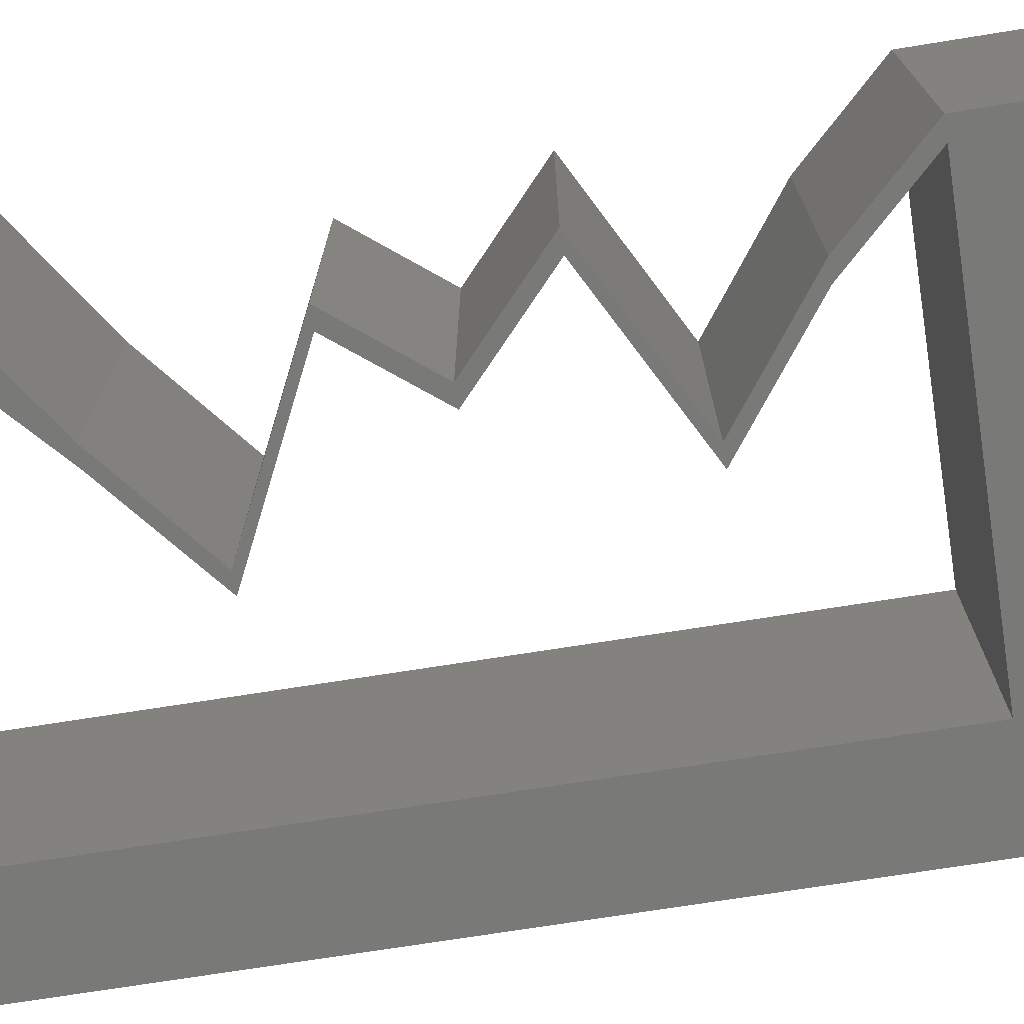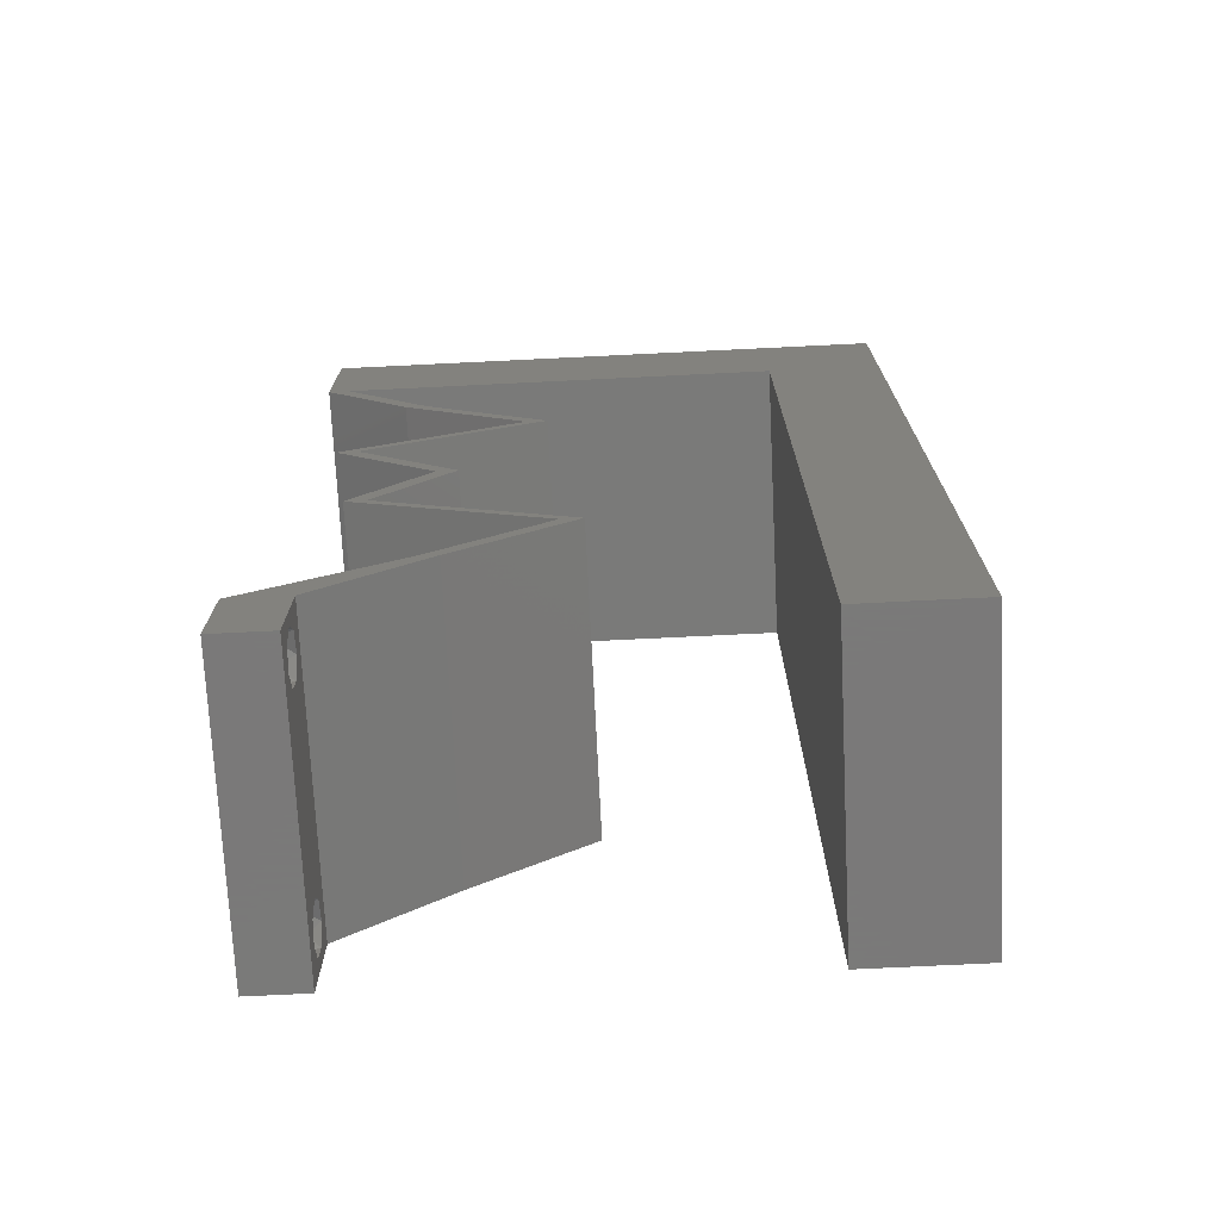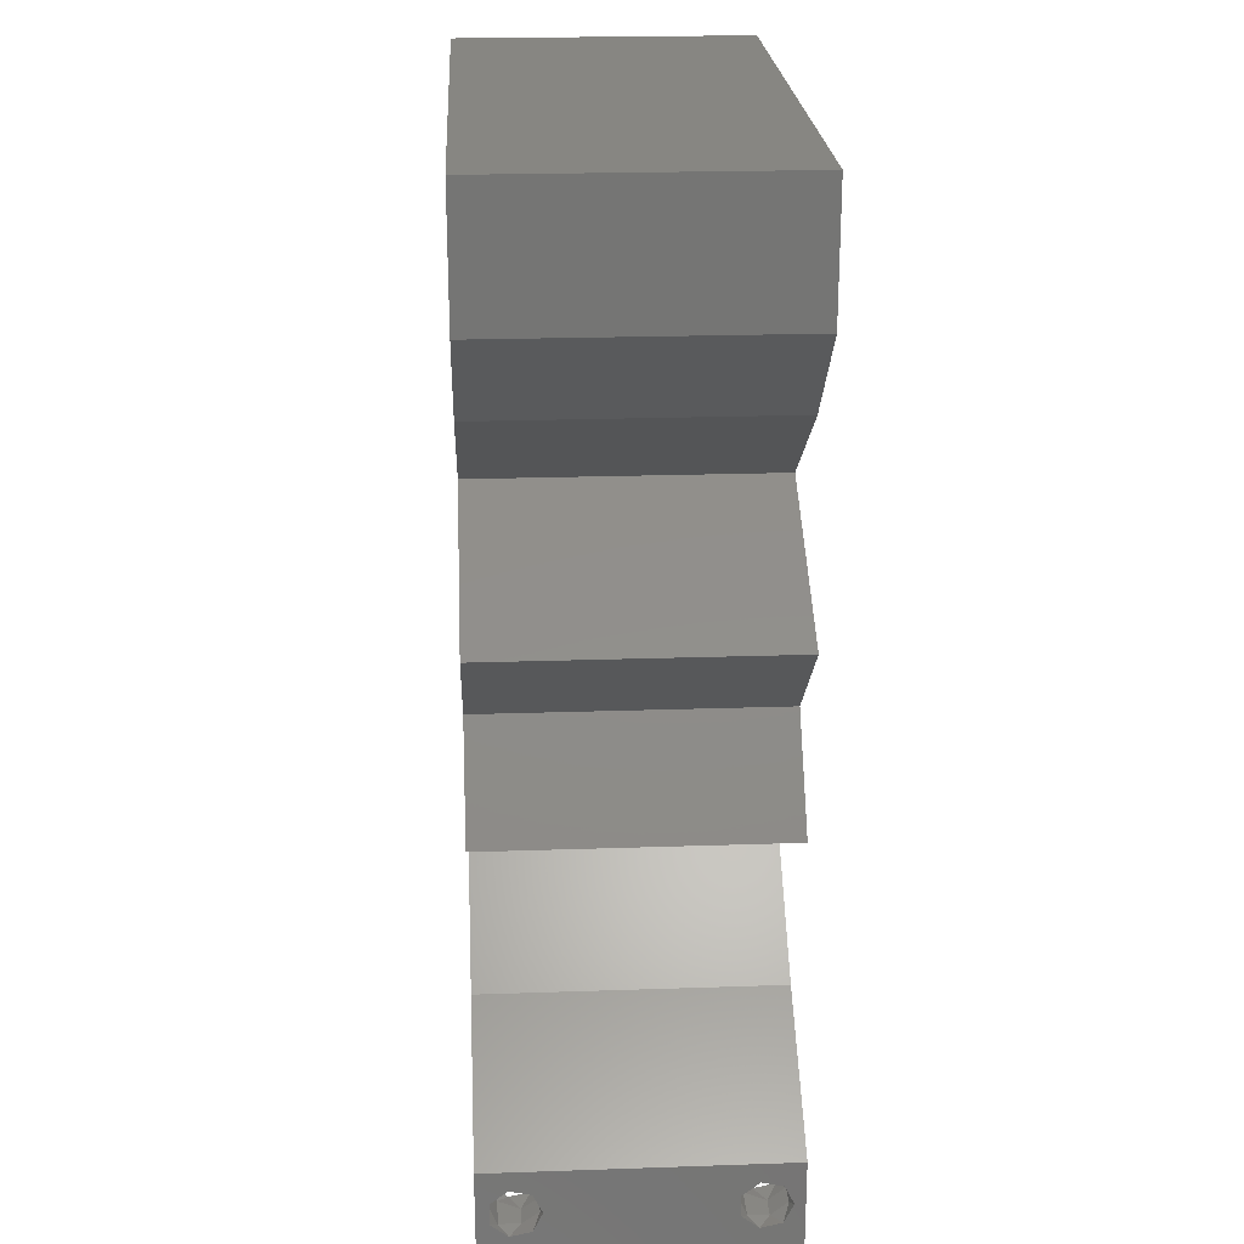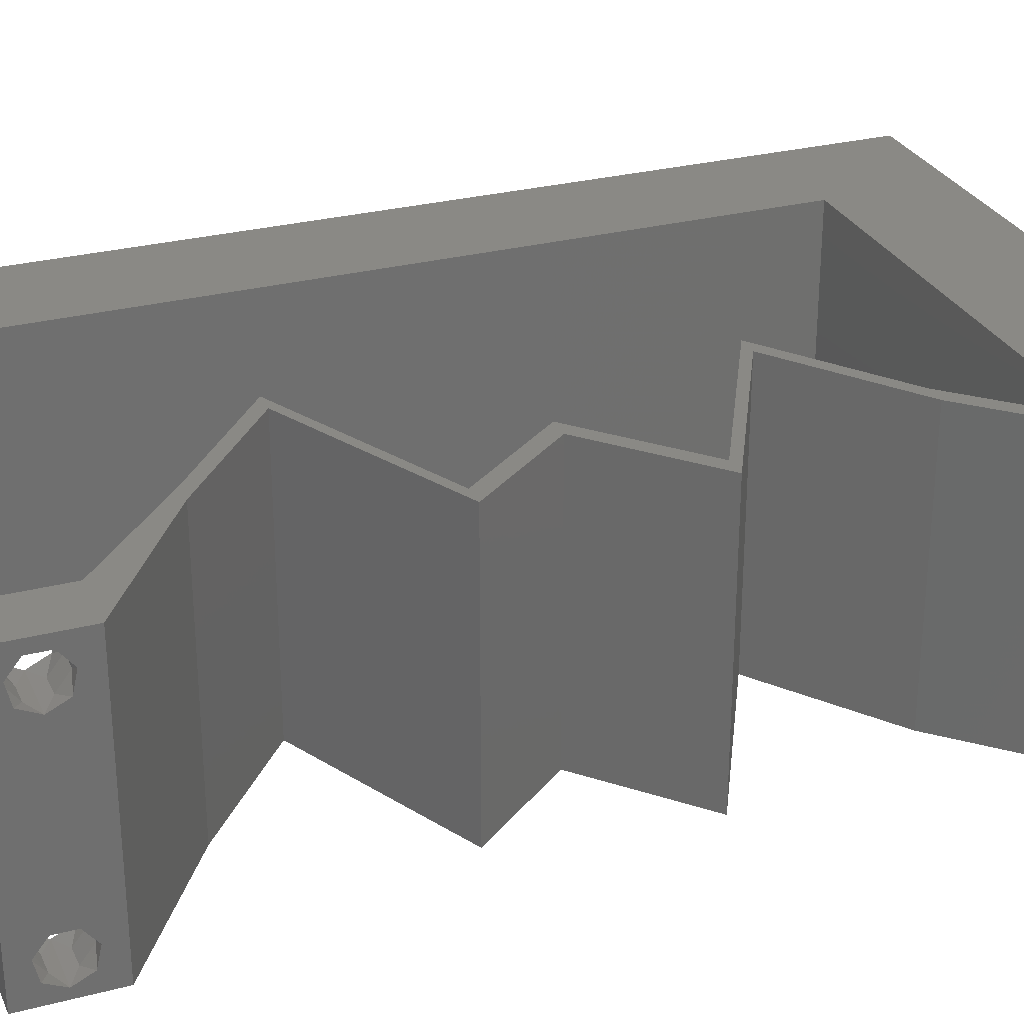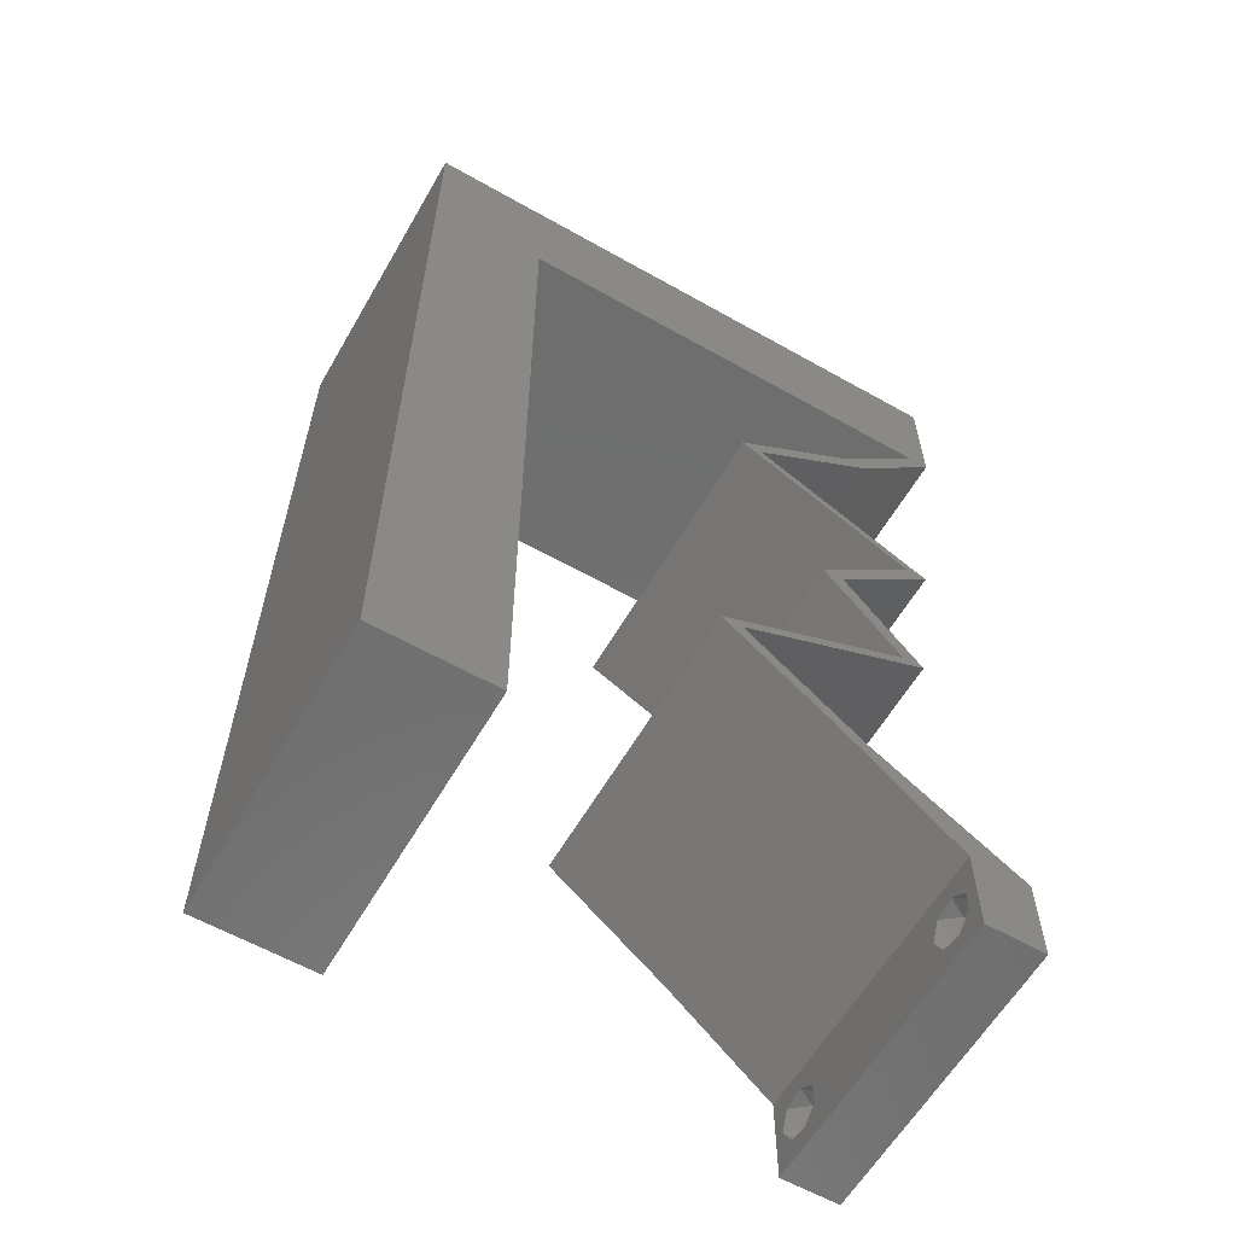
<metadata>
{"format":"stl","ext":"stl","renderer":"f3d","projection":"perspective","resolution":1024,"background":"white","views":[{"elev":-71.9,"azim":99.1,"up":"+Z"},{"elev":-72.7,"azim":-177.2,"up":"+Y"},{"elev":23.0,"azim":86.7,"up":"+Y"},{"elev":28.7,"azim":68.8,"up":"+Z"},{"elev":-60.4,"azim":-30.0,"up":"+Y"}]}
</metadata>
<code>
# stl→obj: 255 verts, 514 faces
v 0.04 0 0.01
v 0.04 -0.006 0.01
v 0.04 -0.002262 0.003932
v 0.04 -0.003 0.0159
v 0.04 -0.001671 0.00134
v 0.04 0 0
v 0.04 -0.001343 0.002778
v 0.04 -0.004657 0.002778
v 0.04 -0.006 0
v 0.04 -0.004329 0.00134
v 0.04 -0.003 0.0007
v 0.04 -0.004657 0.01798
v 0.04 -0.003738 0.01913
v 0.04 -0.006 0.02
v 0.04 0 0.02
v 0.04 -0.002262 0.01913
v 0.04 -0.001343 0.01798
v 0.04 -0.001671 0.01654
v 0.04 -0.004329 0.01654
v 0.04 -0.003738 0.003932
v 0.036 -0.006 0.01
v 0.036 0 0.01
v 0.036 -0.002262 0.003932
v 0.036 -0.003 0.0159
v 0.036 -0.001343 0.002778
v 0.036 0 0
v 0.036 -0.001671 0.00134
v 0.036 -0.004657 0.002778
v 0.036 -0.004329 0.00134
v 0.036 -0.006 0
v 0.036 -0.003 0.0007
v 0.036 -0.006 0.02
v 0.036 -0.003738 0.01913
v 0.036 -0.004657 0.01798
v 0.036 0 0.02
v 0.036 -0.001343 0.01798
v 0.036 -0.002262 0.01913
v 0.036 -0.001671 0.01654
v 0.036 -0.004329 0.01654
v 0.036 -0.003738 0.003932
v 0.02834 0.05146 0.02
v 0.02 0.06 0.02
v 0.01813 0.05146 0.02
v 0 0.048 0.02
v 0.007921 0.05146 0.02
v 0 0.06 0.02
v 0.03 0.06 0.02
v 0.01 0.06 0.02
v 0 -0.006 0.02
v 0.008 -0.006 0.02
v 0.004 -0.002407 0.02
v 0.038 -0.003 0.02
v 0 0.036 0.02
v 0 0.024 0.02
v 0.007952 0.03088 0.02
v 0.007937 0.04117 0.02
v 0.04 0.06 0.02
v 0.03445 0.05594 0.02
v 0.007968 0.02058 0.02
v 0.004 0.00514 0.02
v 0 0 0.02
v 0.008 0 0.02
v 0.03855 0.05146 0.02
v 0.007984 0.01029 0.02
v 0 0.012 0.02
v 0.04 0.05146 0.02
v 0.03388 0.04503 0.02
v 0.03243 0.04503 0.02
v 0.0252 0.0386 0.02
v 0.02375 0.0386 0.02
v 0.02986 0.03538 0.02
v 0.0313 0.03538 0.02
v 0.03741 0.03216 0.02
v 0.03596 0.03216 0.02
v 0.03043 0.02573 0.02
v 0.03556 0.0193 0.02
v 0.03412 0.0193 0.02
v 0.02898 0.02573 0.02
v 0.02899 0.01608 0.02
v 0.02885 0.006433 0.02
v 0.0303 0.006433 0.02
v 0.02241 0.01287 0.02
v 0.02096 0.01287 0.02
v 0.02754 0.01608 0.02
v 0 -0.006 0.01
v 0 -0.003 0.015
v 0 0 0.01
v 0 -0.006 0
v 0 -0.003 0.005
v 0 0 0
v 0.004 -0.006 0.015
v 0.008 -0.006 0.01
v 0.004 -0.006 0.005
v 0.008 -0.006 0
v 0 0.009 0.0114
v 0 0.06 0
v 0 0.051 0.0086
v 0 0.06 0.01
v 0 0.048 0
v 0 0.0415 0.009767
v 0 0.03 0.01
v 0 0.036 0
v 0 0.024 0
v 0 0.0185 0.01023
v 0 0.012 0
v 0 0.005337 0.005128
v 0 0.05466 0.01487
v 0.02 0.06 0
v 0.02834 0.05146 0
v 0.01813 0.05146 0
v 0.007921 0.05146 0
v 0.03 0.06 0
v 0.01 0.06 0
v 0.004 -0.002407 0
v 0.038 -0.003 0
v 0.007952 0.03088 0
v 0.007937 0.04117 0
v 0.04 0.06 0
v 0.03445 0.05594 0
v 0.007968 0.02058 0
v 0.004 0.00514 0
v 0.008 0 0
v 0.03855 0.05146 0
v 0.007984 0.01029 0
v 0.04 0.05146 0
v 0.03388 0.04503 0
v 0.03243 0.04503 0
v 0.0252 0.0386 0
v 0.02375 0.0386 0
v 0.02986 0.03538 0
v 0.0313 0.03538 0
v 0.03741 0.03216 0
v 0.03043 0.02573 0
v 0.03596 0.03216 0
v 0.03556 0.0193 0
v 0.03412 0.0193 0
v 0.02898 0.02573 0
v 0.02899 0.01608 0
v 0.02885 0.006433 0
v 0.02241 0.01287 0
v 0.0303 0.006433 0
v 0.02096 0.01287 0
v 0.02754 0.01608 0
v 0.008 0 0.01
v 0.008 -0.003 0.015
v 0.008 -0.003 0.005
v 0.015 0.06 0.01134
v 0.025 0.06 0.008977
v 0.006575 0.06 0.007337
v 0.03344 0.06 0.01273
v 0.04 0.06 0.01
v 0.03407 0.06 0.005945
v 0.005798 0.06 0.01422
v 0.04 0.05573 0.015
v 0.04 0.05146 0.01
v 0.04 0.05573 0.005
v 0.03694 0.04825 0.015
v 0.03388 0.04503 0.01
v 0.03694 0.04825 0.005
v 0.02954 0.04181 0.005494
v 0.02954 0.04181 0.01448
v 0.0252 0.0386 0.01
v 0.03314 0.03441 0.004841
v 0.03741 0.03216 0.01
v 0.02924 0.03647 0.004917
v 0.03338 0.03429 0.01474
v 0.02947 0.03635 0.01479
v 0.03134 0.03536 0.009742
v 0.03392 0.02895 0.015
v 0.03043 0.02573 0.01
v 0.03392 0.02895 0.005
v 0.033 0.02251 0.015
v 0.03556 0.0193 0.01
v 0.033 0.02251 0.005
v 0.02912 0.01615 0.007494
v 0.02241 0.01287 0.01
v 0.02701 0.01512 0.0147
v 0.03154 0.01733 0.0146
v 0.02635 0.009649 0.005
v 0.02635 0.009649 0.015
v 0.0303 0.006433 0.01
v 0.03515 0.003216 0.005946
v 0.03515 0.003216 0.01427
v 0.03243 0.003216 0.015
v 0.02885 0.006433 0.01
v 0.03243 0.003216 0.005
v 0.02491 0.009649 0.005
v 0.02491 0.009649 0.015
v 0.02096 0.01287 0.01
v 0.02767 0.01615 0.007494
v 0.03412 0.0193 0.01
v 0.03009 0.01733 0.0146
v 0.02556 0.01512 0.0147
v 0.03155 0.02251 0.015
v 0.02898 0.02573 0.01
v 0.03155 0.02251 0.005
v 0.03247 0.02895 0.015
v 0.03596 0.03216 0.01
v 0.03247 0.02895 0.005
v 0.02803 0.03634 0.004841
v 0.02375 0.0386 0.01
v 0.03194 0.03428 0.004917
v 0.02802 0.03635 0.01479
v 0.03193 0.03429 0.01474
v 0.0299 0.03536 0.009742
v 0.02809 0.04181 0.005494
v 0.02809 0.04181 0.01448
v 0.03243 0.04503 0.01
v 0.03549 0.04825 0.015
v 0.03855 0.05146 0.01
v 0.03549 0.04825 0.005
v 0.02324 0.05146 0.01116
v 0.0149 0.05146 0.007519
v 0.03157 0.05146 0.007519
v 0.007921 0.05146 0.01
v 0.03273 0.05146 0.01435
v 0.01374 0.05146 0.01435
v 0.00796 0.02573 0.01037
v 0.007944 0.03657 0.009287
v 0.007977 0.01467 0.009502
v 0.007932 0.04403 0.01234
v 0.007989 0.007195 0.01245
v 0.007991 0.006064 0.005994
v 0.00793 0.04533 0.005947
v 0.0375 -0.003738 0.01607
v 0.03727 -0.002262 0.01607
v 0.03874 -0.002242 0.01608
v 0.03888 -0.003738 0.01607
v 0.03873 -0.001343 0.01722
v 0.03725 -0.001343 0.01722
v 0.03727 -0.003 0.0193
v 0.03875 -0.003 0.0193
v 0.03802 -0.004336 0.01865
v 0.03802 -0.001678 0.01867
v 0.03915 -0.004329 0.01866
v 0.03873 -0.004657 0.01722
v 0.03725 -0.004657 0.01722
v 0.03687 -0.001668 0.01866
v 0.03916 -0.001671 0.01866
v 0.03686 -0.004326 0.01866
v 0.03873 -0.003738 0.0008684
v 0.03727 -0.002262 0.0008684
v 0.03726 -0.003758 0.0008785
v 0.03874 -0.002242 0.0008785
v 0.03873 -0.001343 0.002022
v 0.03727 -0.001671 0.00346
v 0.03725 -0.001343 0.002022
v 0.03873 -0.003 0.0041
v 0.03725 -0.003 0.0041
v 0.03875 -0.001671 0.00346
v 0.03727 -0.004657 0.002022
v 0.03875 -0.004657 0.002022
v 0.03798 -0.004322 0.003468
v 0.03913 -0.004332 0.003456
v 0.03684 -0.004329 0.00346
f 1 2 3
f 1 4 2
f 5 6 7
f 8 9 10
f 10 9 11
f 11 6 5
f 12 13 14
f 15 16 17
f 15 14 16
f 16 14 13
f 9 6 11
f 7 6 1
f 1 15 18
f 18 15 17
f 2 19 14
f 19 12 14
f 2 9 8
f 18 4 1
f 4 19 2
f 7 1 3
f 20 2 8
f 3 2 20
f 21 22 23
f 24 22 21
f 25 26 27
f 28 29 30
f 30 29 31
f 27 26 31
f 32 33 34
f 35 36 37
f 37 32 35
f 33 32 37
f 35 38 36
f 26 30 31
f 25 22 26
f 32 39 21
f 34 39 32
f 22 38 35
f 30 21 28
f 21 39 24
f 24 38 22
f 28 21 40
f 40 21 23
f 23 22 25
f 41 42 43
f 44 45 46
f 47 42 41
f 48 45 43
f 49 50 51
f 42 48 43
f 14 15 52
f 53 54 55
f 44 53 56
f 45 48 46
f 57 47 58
f 55 54 59
f 45 44 56
f 60 61 51
f 62 60 51
f 63 57 58
f 56 53 55
f 64 65 60
f 47 41 58
f 32 14 52
f 50 62 51
f 61 49 51
f 15 35 52
f 65 61 60
f 66 63 67
f 68 69 67
f 67 63 68
f 69 68 70
f 69 70 71
f 71 72 69
f 73 74 75
f 72 74 73
f 76 75 77
f 75 78 77
f 75 74 78
f 79 76 77
f 80 81 82
f 80 82 83
f 82 84 83
f 84 82 79
f 15 81 35
f 35 81 80
f 35 32 52
f 79 77 84
f 72 71 74
f 62 64 60
f 63 66 57
f 41 63 58
f 54 65 59
f 59 65 64
f 85 86 87
f 61 86 49
f 88 89 90
f 87 89 85
f 49 86 85
f 87 86 61
f 85 89 88
f 90 89 87
f 50 91 92
f 85 91 49
f 88 93 85
f 92 93 94
f 49 91 50
f 92 91 85
f 94 93 88
f 85 93 92
f 61 95 87
f 96 97 98
f 99 97 96
f 65 95 61
f 100 101 53
f 102 101 100
f 102 100 99
f 53 101 54
f 103 101 102
f 104 101 103
f 54 104 65
f 44 100 53
f 105 104 103
f 54 101 104
f 90 106 105
f 46 107 44
f 44 97 100
f 105 95 104
f 105 106 95
f 44 107 97
f 104 95 65
f 100 97 99
f 98 107 46
f 87 106 90
f 95 106 87
f 97 107 98
f 108 109 110
f 99 96 111
f 112 109 108
f 111 113 110
f 88 114 94
f 110 113 108
f 9 115 6
f 102 116 103
f 102 99 117
f 111 96 113
f 118 119 112
f 116 120 103
f 117 99 111
f 121 114 90
f 122 114 121
f 123 119 118
f 117 116 102
f 124 121 105
f 112 119 109
f 30 115 9
f 94 114 122
f 90 114 88
f 6 115 26
f 105 121 90
f 123 125 126
f 127 126 128
f 126 127 123
f 128 129 127
f 129 128 130
f 130 128 131
f 132 133 134
f 131 132 134
f 135 136 133
f 133 136 137
f 133 137 134
f 138 136 135
f 139 140 141
f 139 142 140
f 140 142 143
f 143 138 140
f 6 26 141
f 26 139 141
f 26 115 30
f 138 143 136
f 131 134 130
f 122 121 124
f 123 118 125
f 109 119 123
f 103 120 105
f 120 124 105
f 144 145 92
f 50 145 62
f 122 146 94
f 92 146 144
f 62 145 144
f 92 145 50
f 94 146 92
f 144 146 122
f 113 147 108
f 47 148 42
f 147 148 108
f 42 148 147
f 113 149 147
f 47 150 148
f 108 148 112
f 42 147 48
f 96 149 113
f 98 149 96
f 57 150 47
f 151 150 57
f 148 152 112
f 147 153 48
f 150 152 148
f 149 153 147
f 112 152 118
f 118 152 151
f 46 153 98
f 48 153 46
f 98 153 149
f 151 152 150
f 57 154 151
f 155 154 66
f 151 156 118
f 125 156 155
f 66 154 57
f 151 154 155
f 118 156 125
f 155 156 151
f 66 157 155
f 158 157 67
f 155 159 125
f 126 159 158
f 67 157 66
f 155 157 158
f 125 159 126
f 158 159 155
f 126 160 128
f 69 161 67
f 67 161 158
f 162 161 69
f 161 160 158
f 162 160 161
f 158 160 126
f 128 160 162
f 132 163 164
f 162 165 128
f 164 166 73
f 69 167 162
f 73 166 72
f 72 167 69
f 131 163 132
f 128 165 131
f 72 166 167
f 131 165 163
f 166 168 167
f 167 168 162
f 164 168 166
f 163 165 168
f 168 165 162
f 164 163 168
f 73 169 164
f 170 169 75
f 164 171 132
f 133 171 170
f 132 171 133
f 164 169 170
f 75 169 73
f 170 171 164
f 75 172 170
f 173 172 76
f 170 174 133
f 135 174 173
f 76 172 75
f 170 172 173
f 133 174 135
f 173 174 170
f 138 175 140
f 135 175 138
f 140 175 176
f 173 175 135
f 176 177 82
f 76 178 173
f 79 178 76
f 82 177 79
f 175 178 177
f 177 178 79
f 176 175 177
f 173 178 175
f 140 179 141
f 81 180 82
f 82 180 176
f 181 180 81
f 180 179 176
f 181 179 180
f 176 179 140
f 141 179 181
f 141 182 6
f 15 183 81
f 81 183 181
f 183 182 181
f 1 183 15
f 1 182 183
f 181 182 141
f 6 182 1
f 2 14 32
f 21 2 32
f 30 9 2
f 30 2 21
f 35 184 22
f 185 184 80
f 22 186 26
f 139 186 185
f 80 184 35
f 185 186 22
f 22 184 185
f 26 186 139
f 139 187 142
f 83 188 80
f 80 188 185
f 189 188 83
f 189 187 188
f 188 187 185
f 185 187 139
f 142 187 189
f 143 190 136
f 142 190 143
f 136 190 191
f 189 190 142
f 191 192 77
f 83 193 189
f 84 193 83
f 77 192 84
f 193 192 190
f 84 192 193
f 190 192 191
f 193 190 189
f 77 194 191
f 195 194 78
f 137 196 195
f 191 196 136
f 191 194 195
f 78 194 77
f 136 196 137
f 195 196 191
f 78 197 195
f 198 197 74
f 195 199 137
f 134 199 198
f 195 197 198
f 137 199 134
f 74 197 78
f 198 199 195
f 129 200 201
f 198 202 134
f 201 203 70
f 74 204 198
f 71 204 74
f 70 203 71
f 130 200 129
f 134 202 130
f 203 204 71
f 130 202 200
f 203 205 204
f 204 205 198
f 201 205 203
f 200 202 205
f 205 202 198
f 201 200 205
f 129 206 127
f 68 207 70
f 70 207 201
f 208 207 68
f 207 206 201
f 208 206 207
f 127 206 208
f 201 206 129
f 68 209 208
f 210 209 63
f 208 211 127
f 123 211 210
f 63 209 68
f 208 209 210
f 127 211 123
f 210 211 208
f 109 212 110
f 212 213 110
f 109 214 212
f 43 212 41
f 210 214 123
f 111 213 215
f 123 214 109
f 110 213 111
f 212 216 41
f 43 217 212
f 214 216 212
f 212 217 213
f 41 216 63
f 45 217 43
f 215 217 45
f 63 216 210
f 210 216 214
f 213 217 215
f 116 218 120
f 55 219 56
f 64 220 59
f 218 220 120
f 218 219 55
f 116 219 218
f 59 220 218
f 219 221 56
f 64 222 220
f 120 220 124
f 59 218 55
f 117 219 116
f 45 221 215
f 56 221 45
f 144 222 62
f 62 222 64
f 220 223 124
f 117 224 219
f 222 223 220
f 219 224 221
f 124 223 122
f 111 224 117
f 122 223 144
f 215 224 111
f 221 224 215
f 144 223 222
f 4 24 225
f 24 4 226
f 226 4 227
f 4 225 228
f 226 229 230
f 231 232 233
f 229 234 230
f 229 226 227
f 233 232 235
f 236 225 237
f 230 234 238
f 234 229 239
f 231 233 240
f 225 236 228
f 232 231 234
f 236 237 233
f 33 37 231
f 18 17 229
f 12 19 236
f 16 13 232
f 39 34 237
f 36 38 230
f 225 39 237
f 38 24 226
f 38 226 230
f 236 233 235
f 232 234 239
f 234 231 238
f 18 229 227
f 231 37 238
f 233 237 240
f 12 236 235
f 229 17 239
f 33 231 240
f 237 34 240
f 236 19 228
f 232 13 235
f 16 232 239
f 36 230 238
f 24 39 225
f 19 4 228
f 37 36 238
f 34 33 240
f 13 12 235
f 17 16 239
f 4 18 227
f 11 31 241
f 31 11 242
f 241 31 243
f 242 11 244
f 245 246 247
f 246 248 249
f 246 245 250
f 248 246 250
f 241 251 252
f 242 245 247
f 251 253 252
f 251 241 243
f 245 242 244
f 252 253 254
f 253 251 255
f 249 248 253
f 23 25 246
f 5 7 245
f 3 20 248
f 29 28 251
f 246 25 247
f 23 246 249
f 245 7 250
f 3 248 250
f 40 23 249
f 25 27 247
f 8 10 252
f 7 3 250
f 10 11 241
f 27 31 242
f 10 241 252
f 27 242 247
f 249 253 255
f 253 248 254
f 29 251 243
f 5 245 244
f 248 20 254
f 251 28 255
f 40 249 255
f 8 252 254
f 20 8 254
f 28 40 255
f 11 5 244
f 31 29 243

</code>
